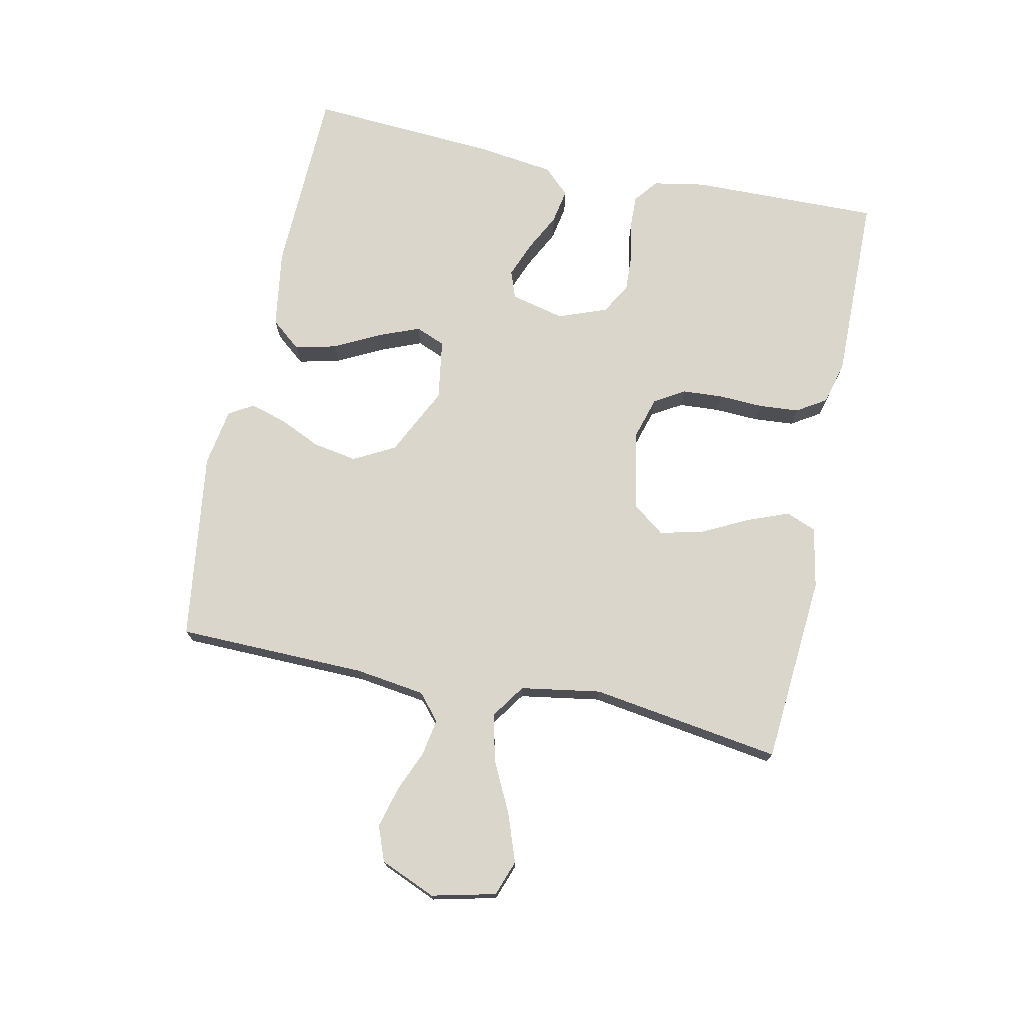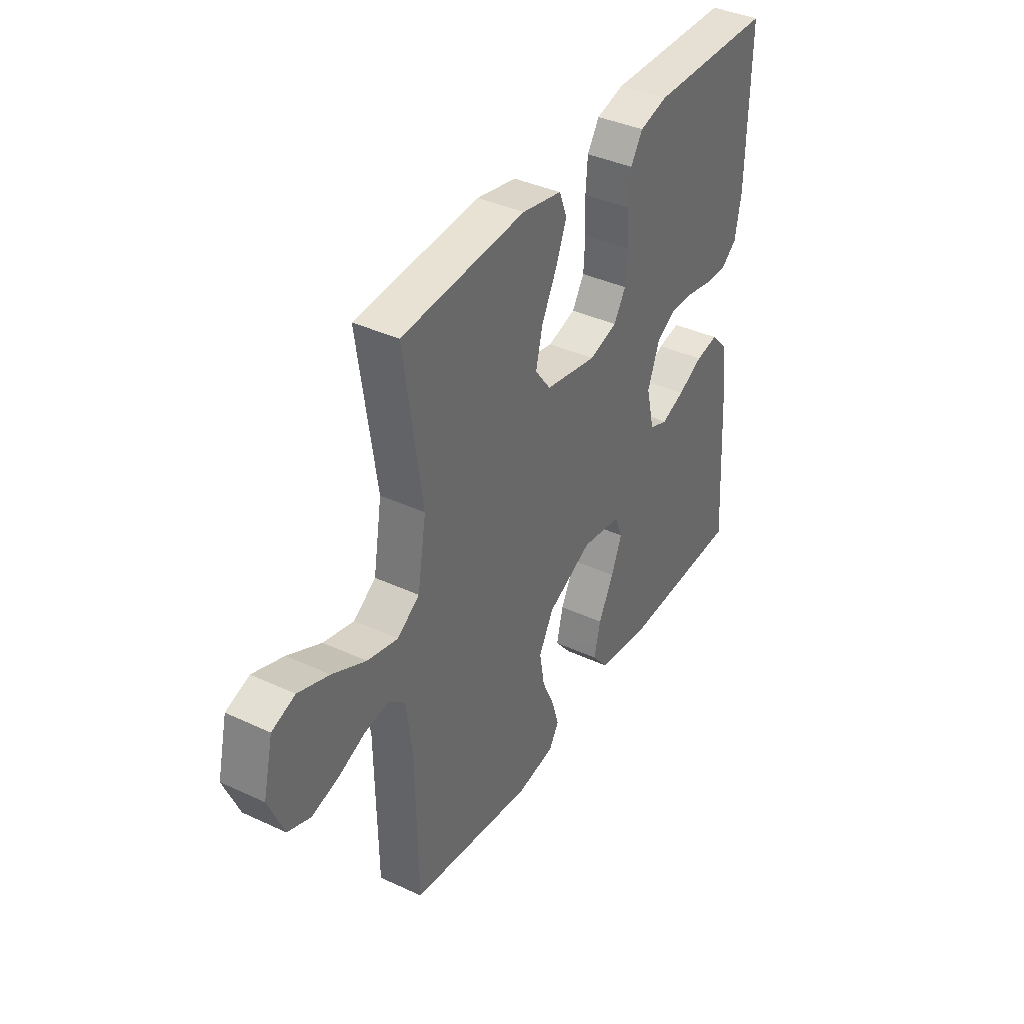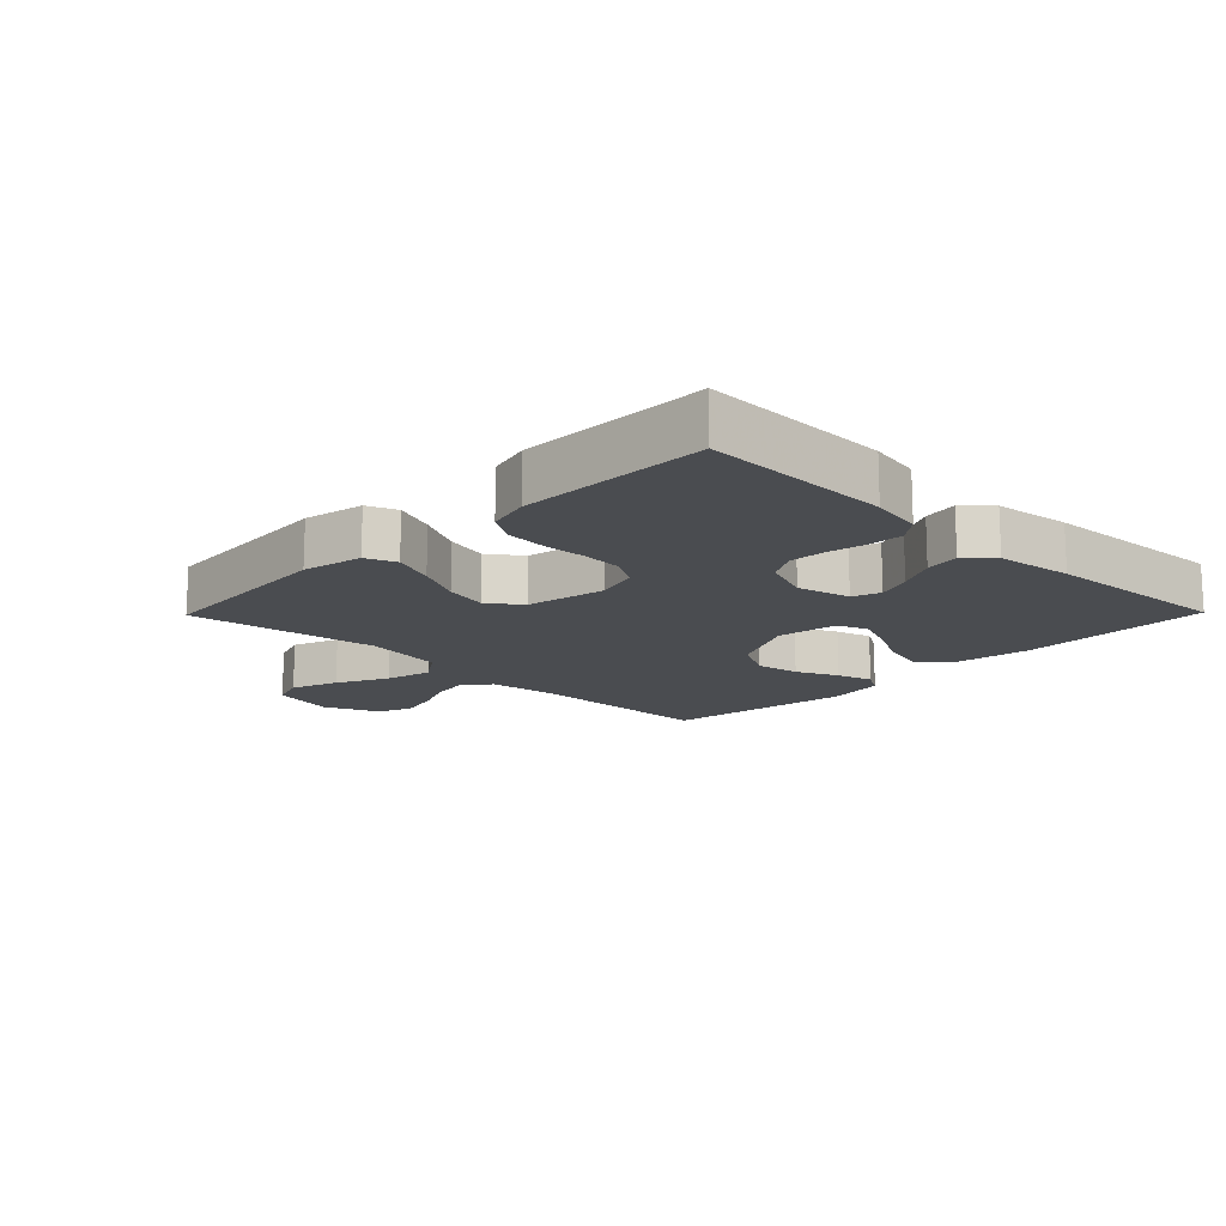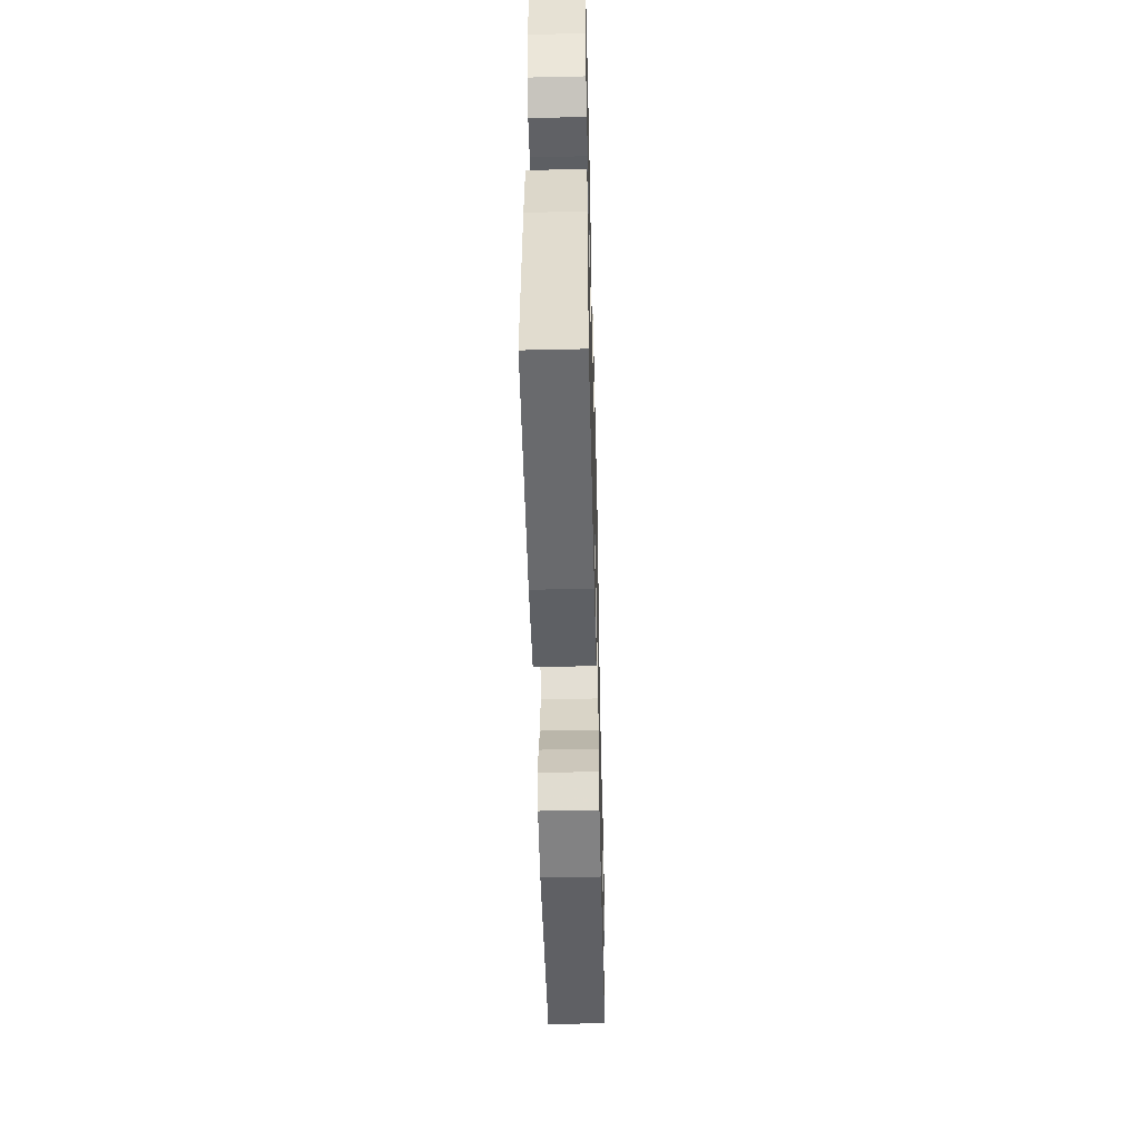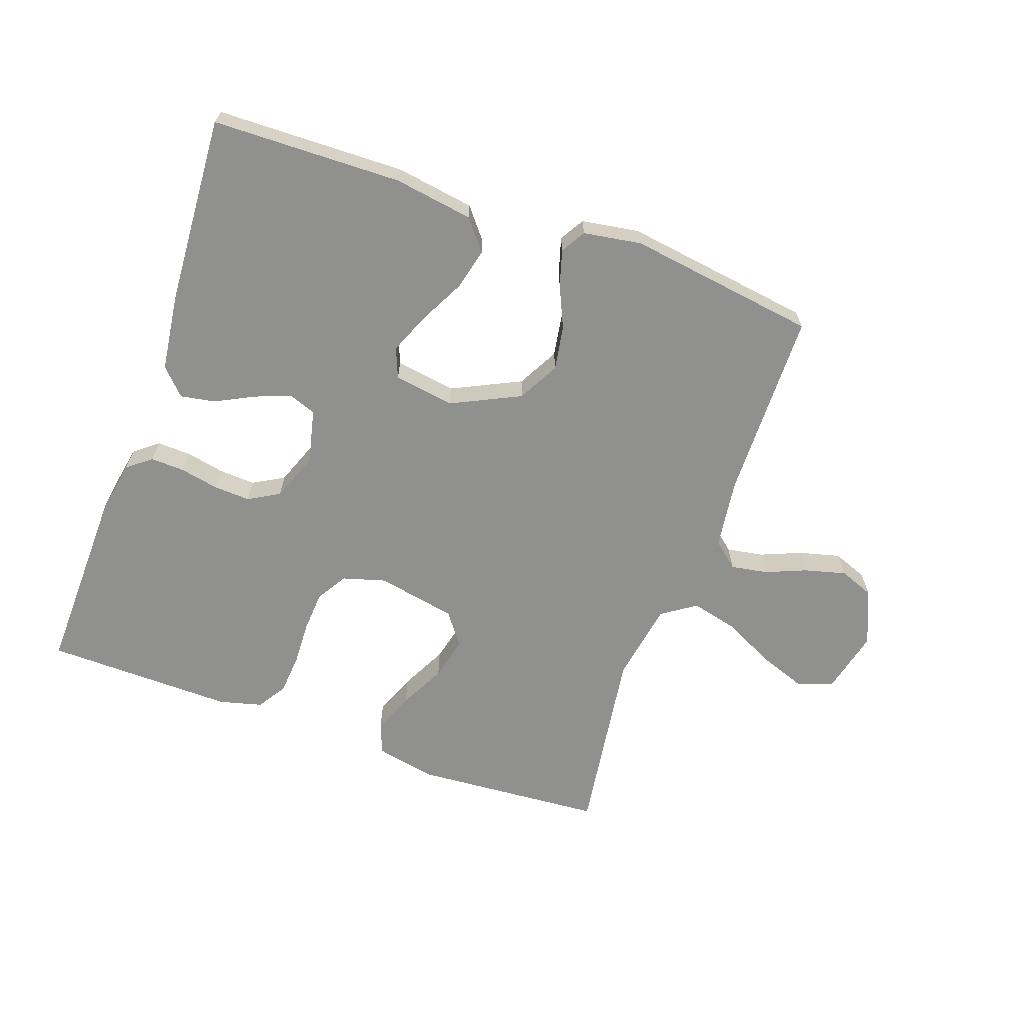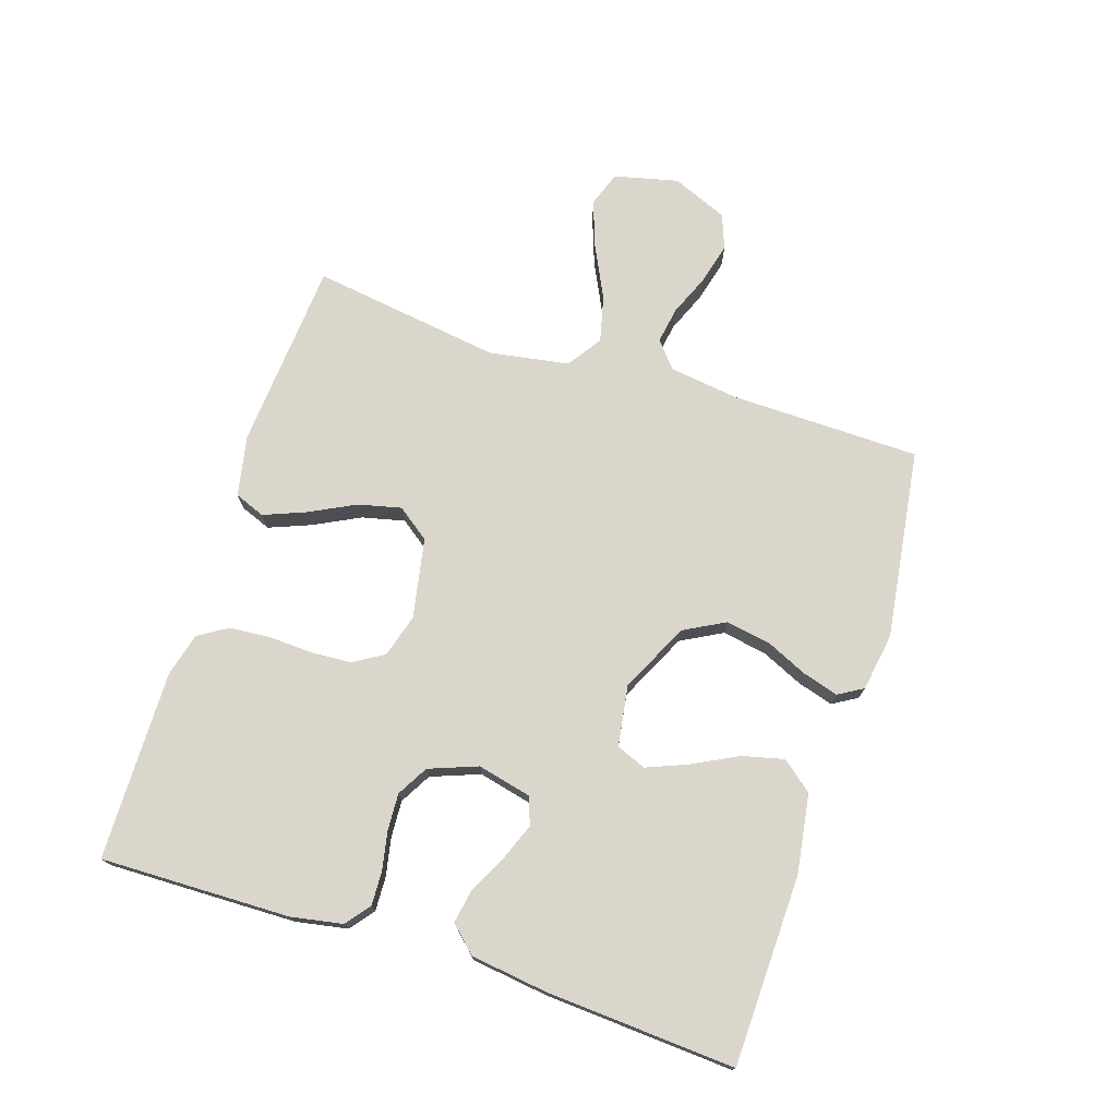
<metadata>
{"format":"obj","ext":"obj","renderer":"f3d","projection":"perspective","resolution":1024,"background":"white","views":[{"elev":73.5,"azim":-78.0,"up":"+Y"},{"elev":38.5,"azim":-59.6,"up":"+Z"},{"elev":-14.8,"azim":45.6,"up":"+Y"},{"elev":-51.5,"azim":91.4,"up":"+Z"},{"elev":-65.5,"azim":160.3,"up":"+Y"},{"elev":74.1,"azim":107.9,"up":"+Y"}]}
</metadata>
<code>
v -0.5 0.07 -0.5
v -0.505 0.07 -0.2
v -0.52 0.07 -0.09
v -0.561 0.07 -0.055
v -0.619 0.07 -0.065
v -0.684 0.07 -0.092
v -0.749 0.07 -0.109
v -0.804 0.07 -0.088
v -0.841 0.07 0
v -0.817 0.07 0.101
v -0.761 0.07 0.121
v -0.686 0.07 0.094
v -0.605 0.07 0.054
v -0.531 0.07 0.036
v -0.477 0.07 0.073
v -0.456 0.07 0.2
v -0.5 0.07 0.5
v -0.2 0.07 0.523
v -0.104 0.07 0.504
v -0.085 0.07 0.456
v -0.111 0.07 0.39
v -0.148 0.07 0.317
v -0.164 0.07 0.249
v -0.126 0.07 0.198
v 0 0.07 0.174
v 0.068 0.07 0.194
v 0.097 0.07 0.242
v 0.101 0.07 0.306
v 0.098 0.07 0.376
v 0.103 0.07 0.44
v 0.132 0.07 0.486
v 0.2 0.07 0.504
v 0.5 0.07 0.5
v 0.494 0.07 0.2
v 0.479 0.07 0.118
v 0.441 0.07 0.088
v 0.387 0.07 0.09
v 0.326 0.07 0.102
v 0.268 0.07 0.105
v 0.219 0.07 0.077
v 0.19 0.07 0
v 0.21 0.07 -0.085
v 0.254 0.07 -0.101
v 0.31 0.07 -0.079
v 0.371 0.07 -0.048
v 0.426 0.07 -0.038
v 0.465 0.07 -0.079
v 0.481 0.07 -0.2
v 0.5 0.07 -0.5
v 0.2 0.07 -0.508
v 0.075 0.07 -0.489
v 0.036 0.07 -0.441
v 0.052 0.07 -0.375
v 0.089 0.07 -0.303
v 0.115 0.07 -0.239
v 0.096 0.07 -0.192
v 0 0.07 -0.177
v -0.109 0.07 -0.23
v -0.144 0.07 -0.295
v -0.132 0.07 -0.365
v -0.102 0.07 -0.431
v -0.085 0.07 -0.488
v -0.108 0.07 -0.527
v -0.2 0.07 -0.542
v -0.5 0 -0.5
v -0.505 0 -0.2
v -0.52 0 -0.09
v -0.561 0 -0.055
v -0.619 0 -0.065
v -0.684 0 -0.092
v -0.749 0 -0.109
v -0.804 0 -0.088
v -0.841 0 0
v -0.817 0 0.101
v -0.761 0 0.121
v -0.686 0 0.094
v -0.605 0 0.054
v -0.531 0 0.036
v -0.477 0 0.073
v -0.456 0 0.2
v -0.5 0 0.5
v -0.2 0 0.523
v -0.104 0 0.504
v -0.085 0 0.456
v -0.111 0 0.39
v -0.148 0 0.317
v -0.164 0 0.249
v -0.126 0 0.198
v 0 0 0.174
v 0.068 0 0.194
v 0.097 0 0.242
v 0.101 0 0.306
v 0.098 0 0.376
v 0.103 0 0.44
v 0.132 0 0.486
v 0.2 0 0.504
v 0.5 0 0.5
v 0.494 0 0.2
v 0.479 0 0.118
v 0.441 0 0.088
v 0.387 0 0.09
v 0.326 0 0.102
v 0.268 0 0.105
v 0.219 0 0.077
v 0.19 0 0
v 0.21 0 -0.085
v 0.254 0 -0.101
v 0.31 0 -0.079
v 0.371 0 -0.048
v 0.426 0 -0.038
v 0.465 0 -0.079
v 0.481 0 -0.2
v 0.5 0 -0.5
v 0.2 0 -0.508
v 0.075 0 -0.489
v 0.036 0 -0.441
v 0.052 0 -0.375
v 0.089 0 -0.303
v 0.115 0 -0.239
v 0.096 0 -0.192
v 0 0 -0.177
v -0.109 0 -0.23
v -0.144 0 -0.295
v -0.132 0 -0.365
v -0.102 0 -0.431
v -0.085 0 -0.488
v -0.108 0 -0.527
v -0.2 0 -0.542
f 63 64 1 2
f 60 61 62 63
f 59 60 63 2
f 58 59 2 3
f 57 58 3 4
f 56 57 4
f 51 52 53 54
f 51 54 55
f 50 51 55
f 49 50 55
f 48 49 55 56
f 44 45 46 47
f 43 44 47 48
f 42 43 48 56
f 35 36 37 38
f 35 38 39
f 34 35 39
f 33 34 39
f 32 33 39 40
f 28 29 30 31
f 27 28 31 32
f 19 20 21 22
f 17 18 19 22
f 16 17 22 23
f 15 16 23 24
f 10 11 12 13
f 10 13 14
f 9 10 14
f 8 9 14
f 5 6 7 8
f 4 5 8 14
f 41 42 56 4
f 27 32 40 41
f 26 27 41
f 25 26 41 4
f 15 24 25
f 4 14 15 25
f 66 65 128 127
f 127 126 125 124
f 66 127 124 123
f 67 66 123 122
f 68 67 122 121
f 68 121 120
f 118 117 116 115
f 119 118 115
f 119 115 114
f 119 114 113
f 120 119 113 112
f 111 110 109 108
f 112 111 108 107
f 120 112 107 106
f 102 101 100 99
f 103 102 99
f 103 99 98
f 103 98 97
f 104 103 97 96
f 95 94 93 92
f 96 95 92 91
f 86 85 84 83
f 86 83 82 81
f 87 86 81 80
f 88 87 80 79
f 77 76 75 74
f 78 77 74
f 78 74 73
f 78 73 72
f 72 71 70 69
f 78 72 69 68
f 68 120 106 105
f 105 104 96 91
f 105 91 90
f 68 105 90 89
f 89 88 79
f 89 79 78 68
f 1 65 66 2
f 2 66 67 3
f 3 67 68 4
f 4 68 69 5
f 5 69 70 6
f 6 70 71 7
f 7 71 72 8
f 8 72 73 9
f 9 73 74 10
f 10 74 75 11
f 11 75 76 12
f 12 76 77 13
f 13 77 78 14
f 14 78 79 15
f 15 79 80 16
f 16 80 81 17
f 17 81 82 18
f 18 82 83 19
f 19 83 84 20
f 20 84 85 21
f 21 85 86 22
f 22 86 87 23
f 23 87 88 24
f 24 88 89 25
f 25 89 90 26
f 26 90 91 27
f 27 91 92 28
f 28 92 93 29
f 29 93 94 30
f 30 94 95 31
f 31 95 96 32
f 32 96 97 33
f 33 97 98 34
f 34 98 99 35
f 35 99 100 36
f 36 100 101 37
f 37 101 102 38
f 38 102 103 39
f 39 103 104 40
f 40 104 105 41
f 41 105 106 42
f 42 106 107 43
f 43 107 108 44
f 44 108 109 45
f 45 109 110 46
f 46 110 111 47
f 47 111 112 48
f 48 112 113 49
f 49 113 114 50
f 50 114 115 51
f 51 115 116 52
f 52 116 117 53
f 53 117 118 54
f 54 118 119 55
f 55 119 120 56
f 56 120 121 57
f 57 121 122 58
f 58 122 123 59
f 59 123 124 60
f 60 124 125 61
f 61 125 126 62
f 62 126 127 63
f 63 127 128 64
f 64 128 65 1

</code>
